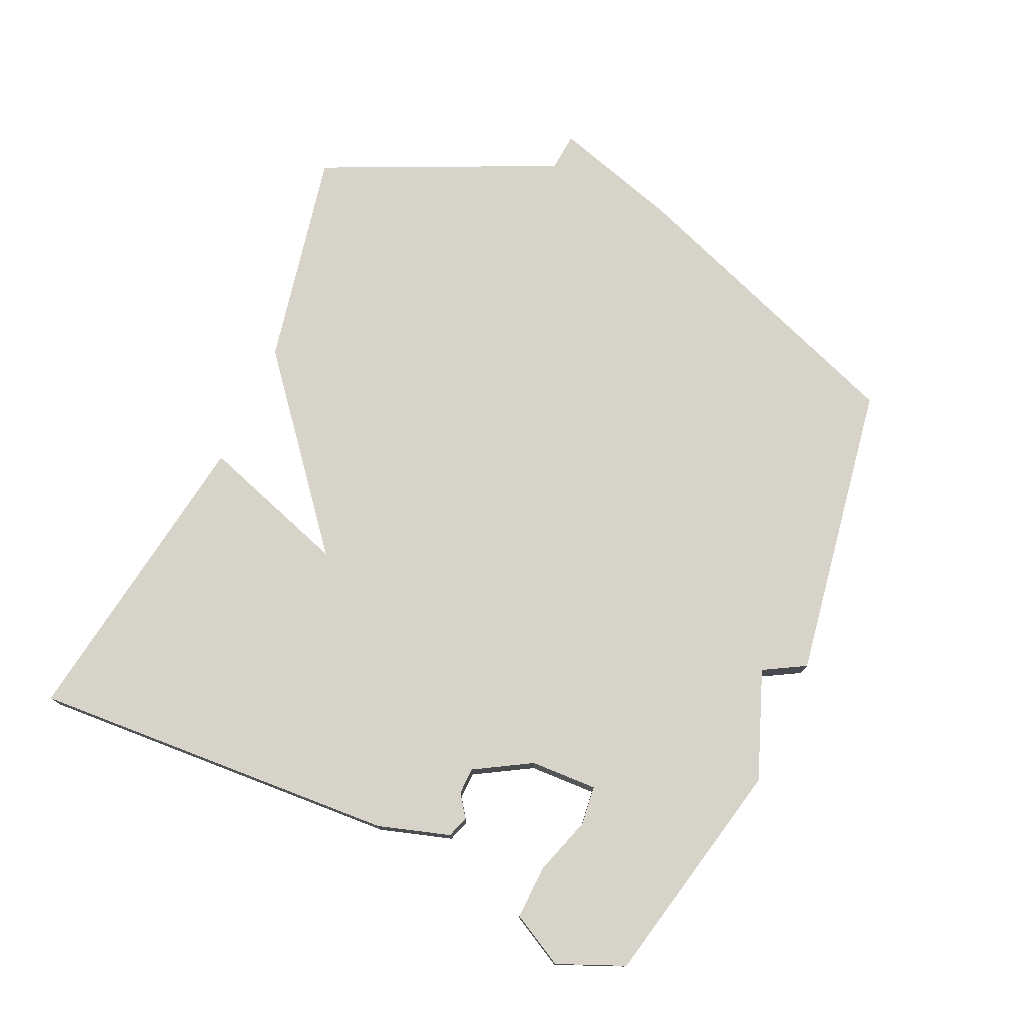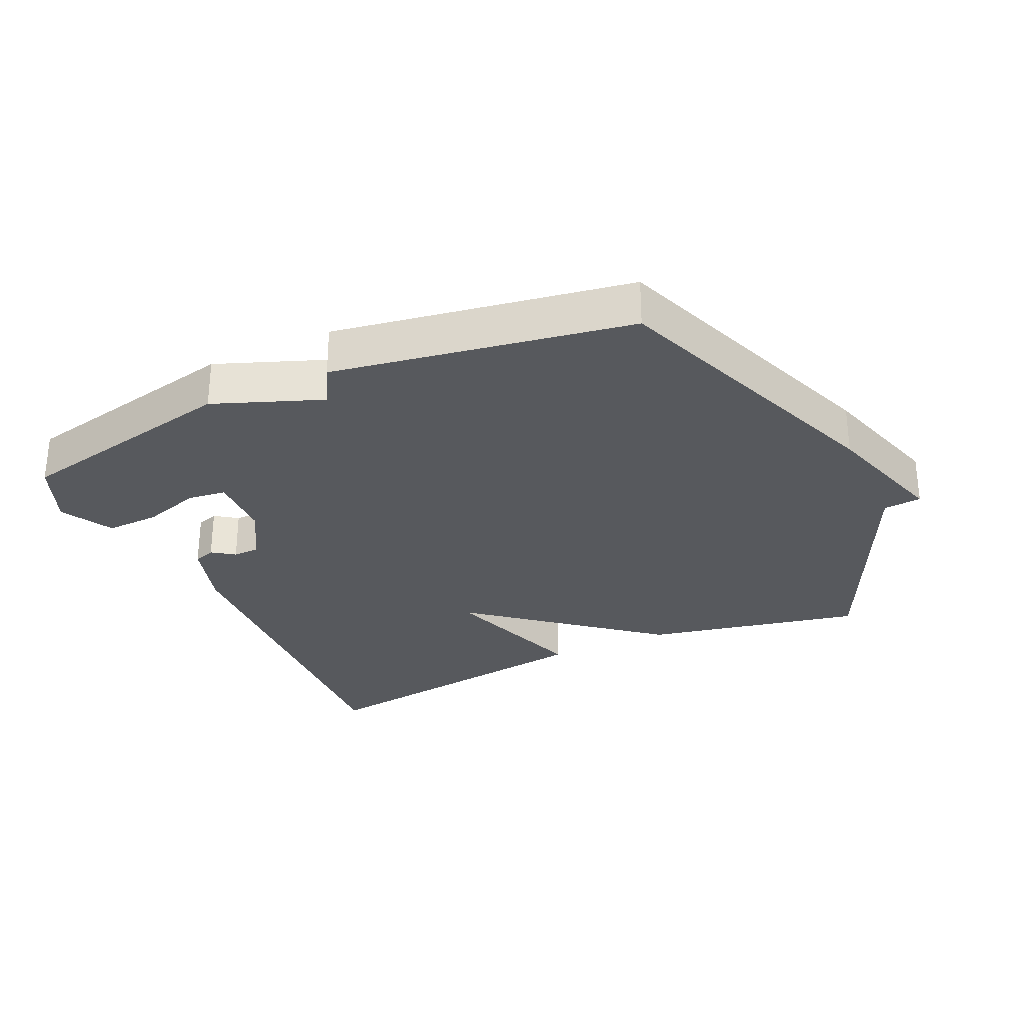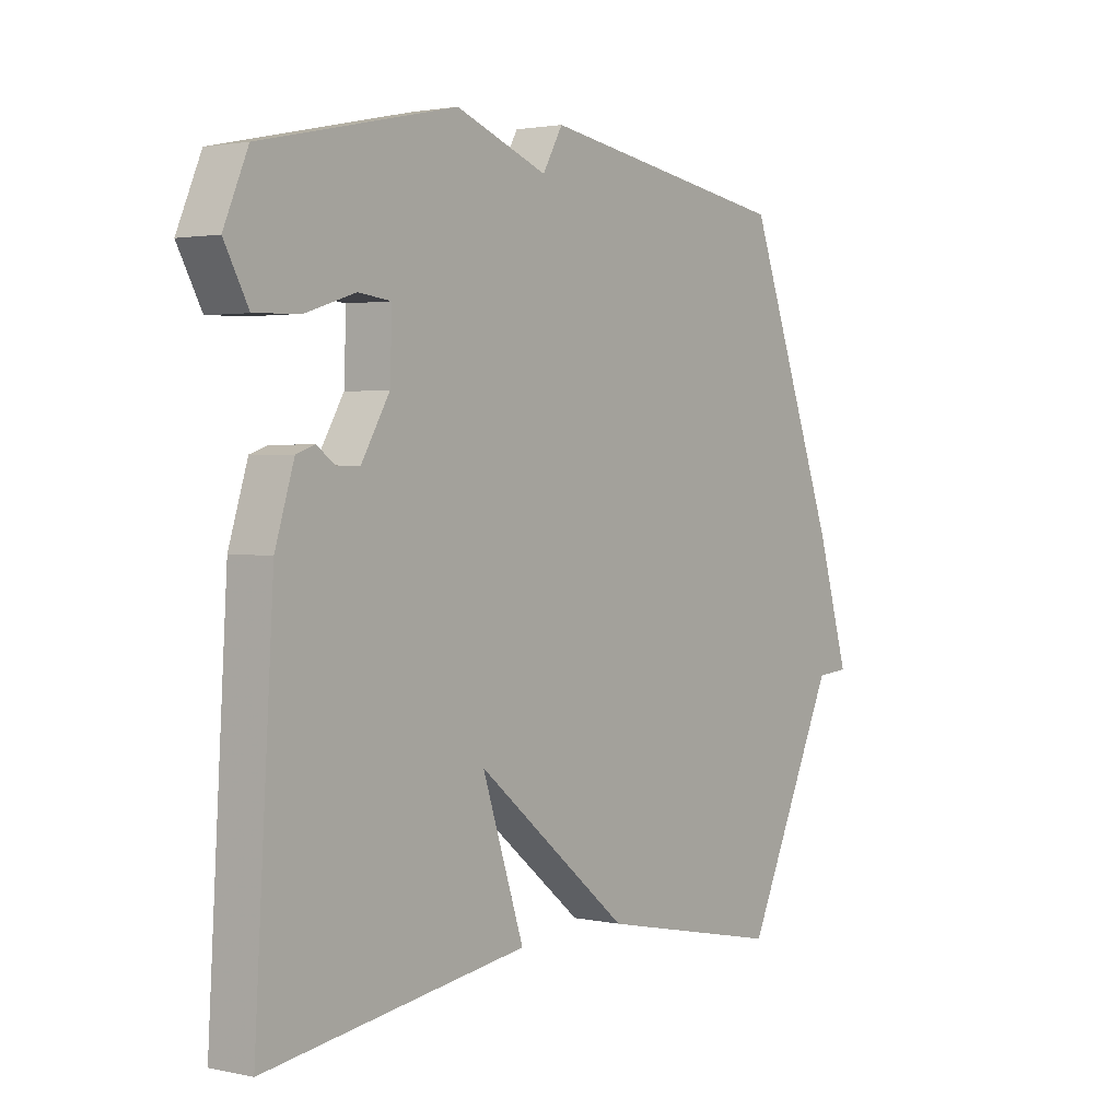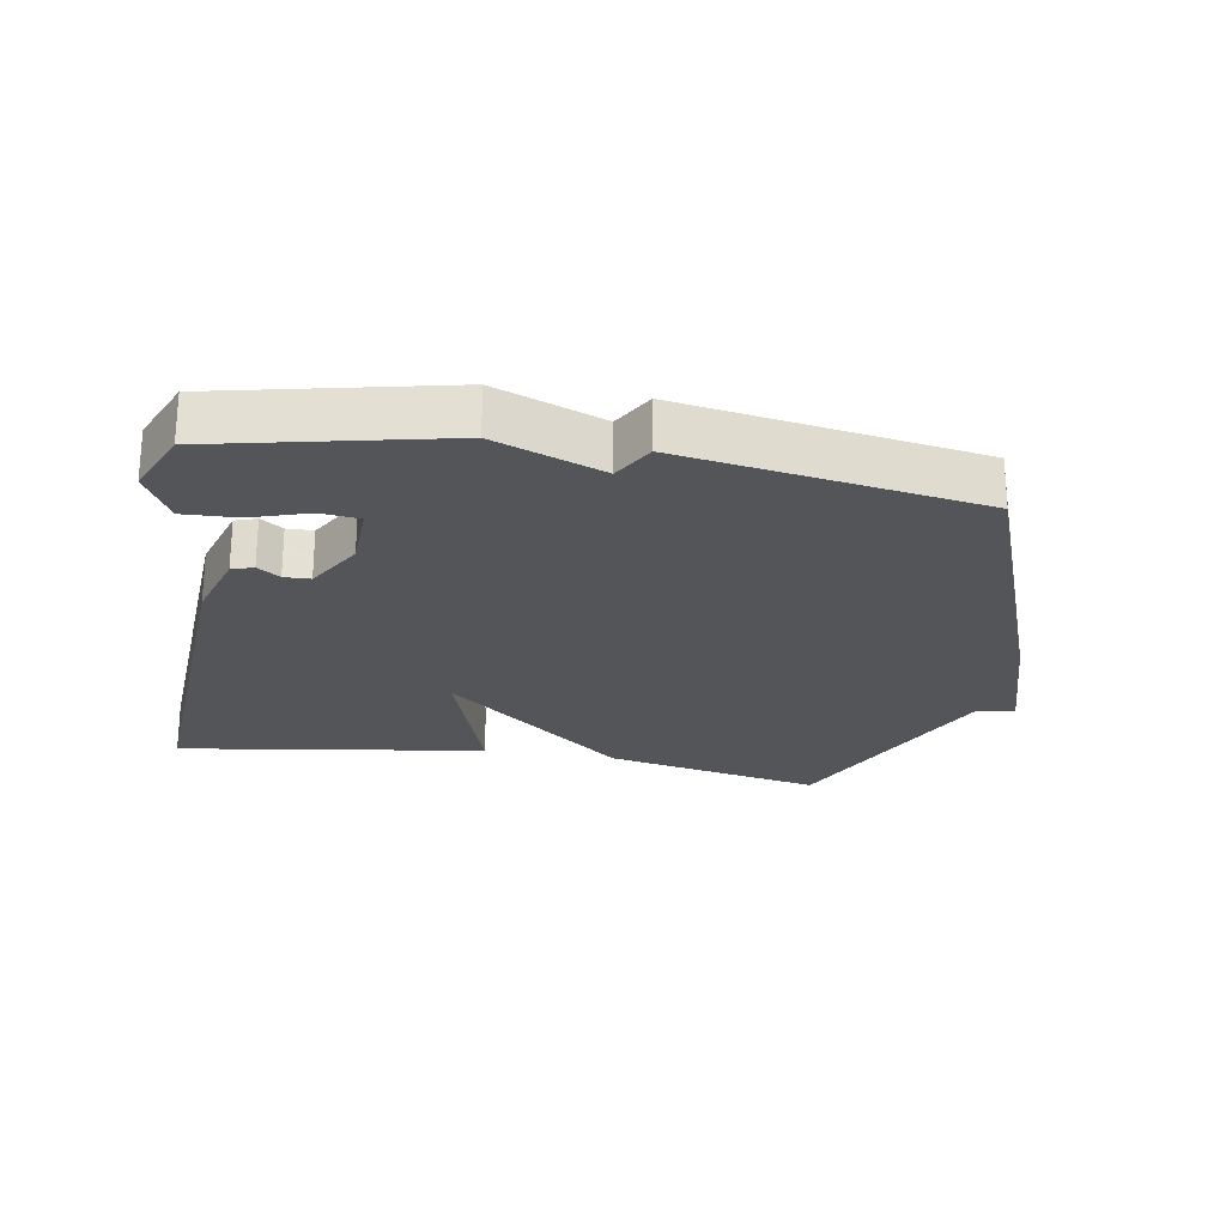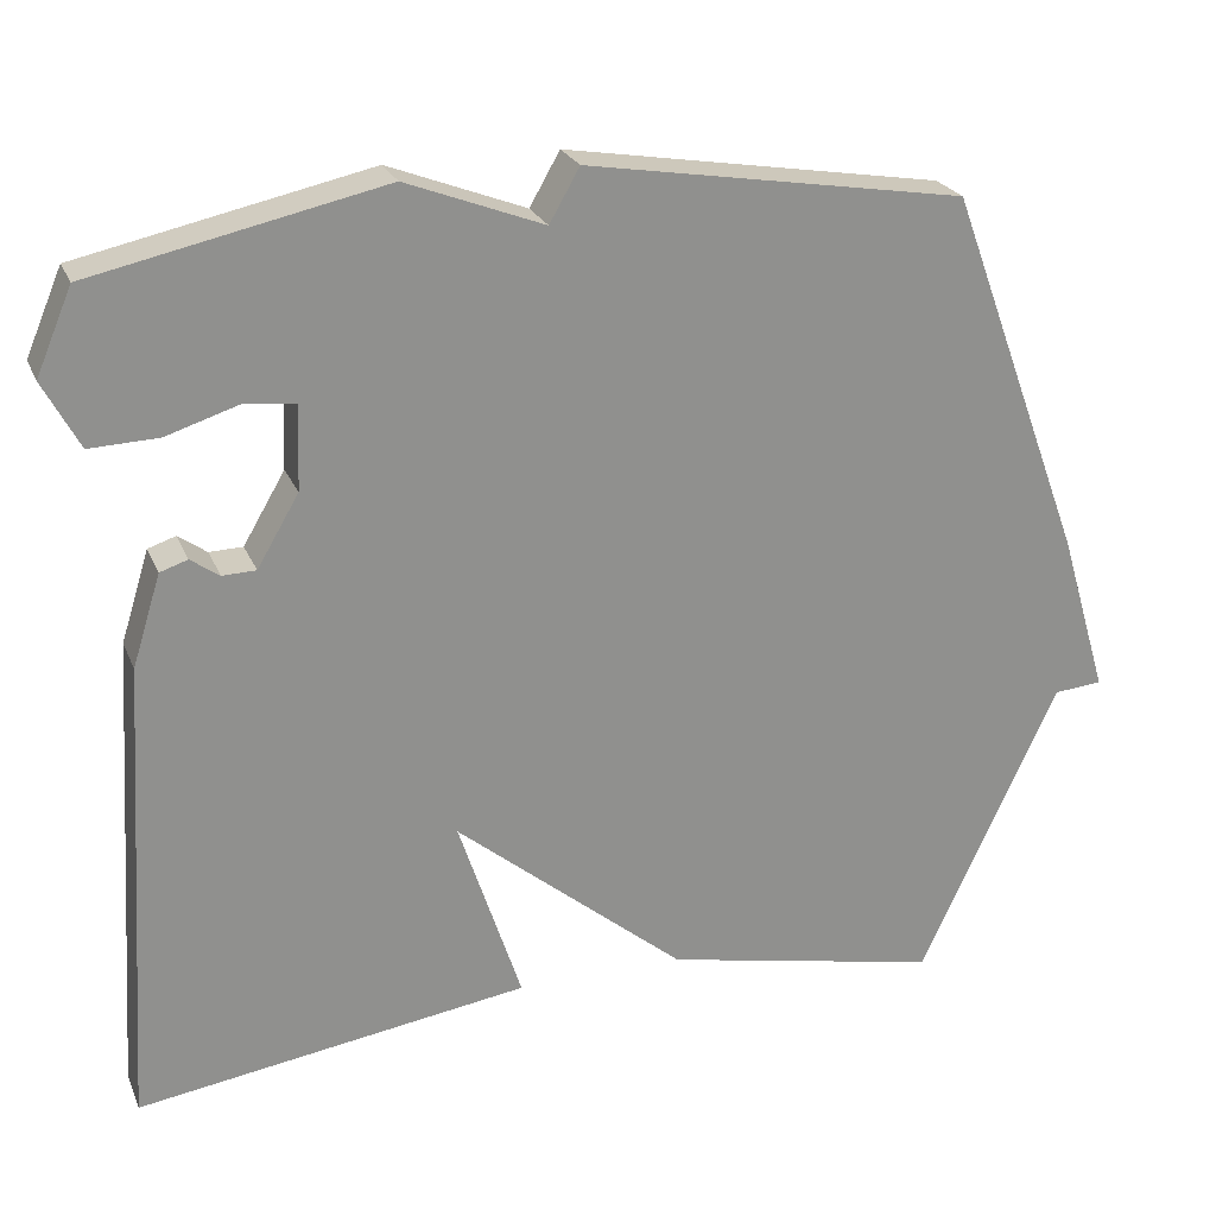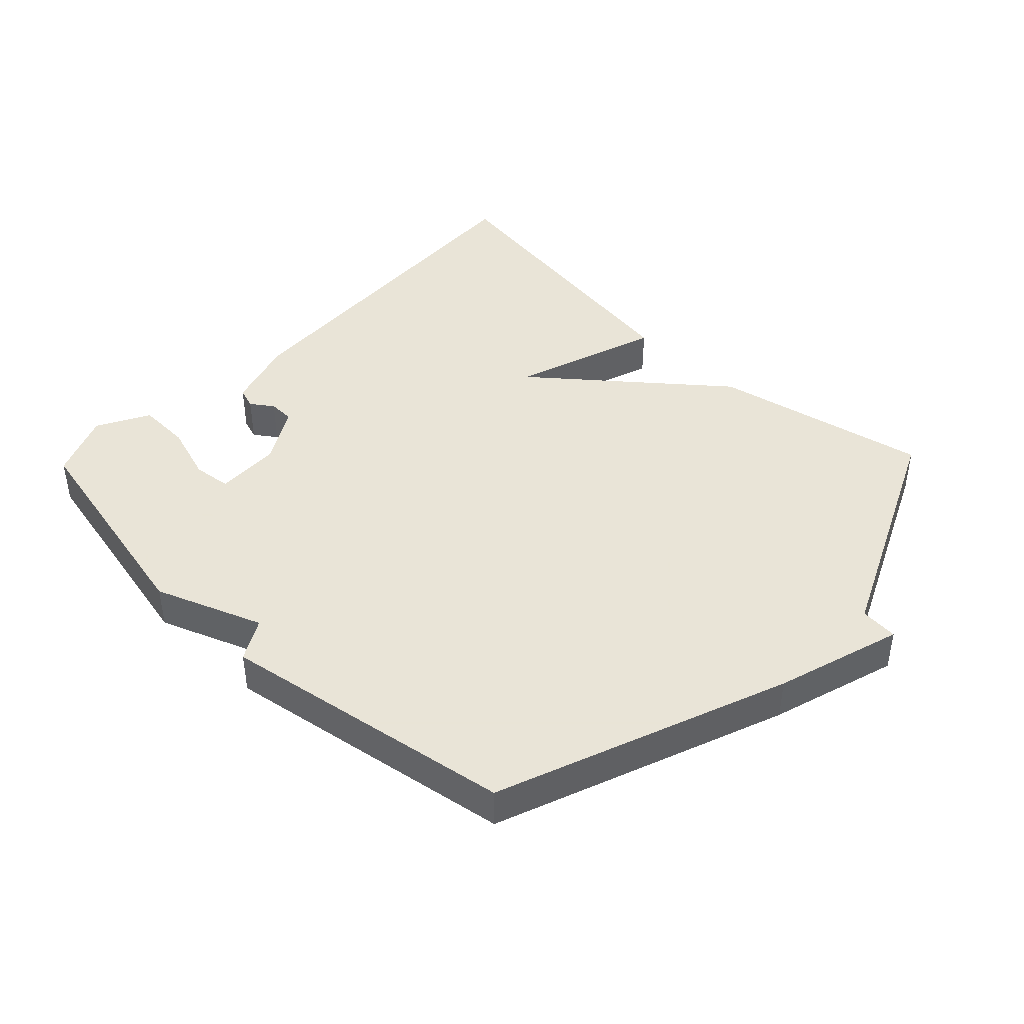
<metadata>
{"format":"obj","ext":"obj","renderer":"f3d","projection":"perspective","resolution":1024,"background":"white","views":[{"elev":76.0,"azim":-65.5,"up":"+Y"},{"elev":-29.3,"azim":24.8,"up":"+Y"},{"elev":2.2,"azim":-52.8,"up":"+Z"},{"elev":-24.1,"azim":-9.5,"up":"+Y"},{"elev":24.0,"azim":-18.9,"up":"+Z"},{"elev":42.8,"azim":43.9,"up":"+Y"}]}
</metadata>
<code>
v -0.5 0.07 0.5
v -0.153 0.07 0.575
v 0.011 0.07 0.512
v 0.047 0.07 0.575
v 0.5 0.07 0.5
v 0.665 0.07 0.055
v 0.723 0.07 -0.14
v 0.665 0.07 -0.145
v 0.5 0.07 -0.5
v 0.168 0.07 -0.431
v -0.107 0.07 -0.204
v -0.032 0.07 -0.431
v -0.5 0.07 -0.5
v -0.466 0.07 0.06
v -0.432 0.07 0.169
v -0.399 0.07 0.18
v -0.365 0.07 0.156
v -0.325 0.07 0.157
v -0.275 0.07 0.242
v -0.271 0.07 0.343
v -0.33 0.07 0.35
v -0.418 0.07 0.322
v -0.5 0.07 0.319
v -0.543 0.07 0.399
v -0.5 0 0.5
v -0.153 0 0.575
v 0.011 0 0.512
v 0.047 0 0.575
v 0.5 0 0.5
v 0.665 0 0.055
v 0.723 0 -0.14
v 0.665 0 -0.145
v 0.5 0 -0.5
v 0.168 0 -0.431
v -0.107 0 -0.204
v -0.032 0 -0.431
v -0.5 0 -0.5
v -0.466 0 0.06
v -0.432 0 0.169
v -0.399 0 0.18
v -0.365 0 0.156
v -0.325 0 0.157
v -0.275 0 0.242
v -0.271 0 0.343
v -0.33 0 0.35
v -0.418 0 0.322
v -0.5 0 0.319
v -0.543 0 0.399
f 1 2 3
f 24 1 3
f 23 24 3
f 22 23 3
f 21 22 3
f 20 21 3
f 19 20 3
f 18 19 3
f 15 16 17
f 14 15 17
f 13 14 17
f 12 13 17
f 11 12 17
f 11 17 18
f 10 11 18
f 9 10 18
f 8 9 18
f 6 7 8
f 5 6 8
f 4 5 8
f 3 4 8
f 3 8 18
f 27 26 25
f 27 25 48
f 27 48 47
f 27 47 46
f 27 46 45
f 27 45 44
f 27 44 43
f 27 43 42
f 41 40 39
f 41 39 38
f 41 38 37
f 41 37 36
f 41 36 35
f 42 41 35
f 42 35 34
f 42 34 33
f 42 33 32
f 32 31 30
f 32 30 29
f 32 29 28
f 32 28 27
f 42 32 27
f 1 25 26 2
f 2 26 27 3
f 3 27 28 4
f 4 28 29 5
f 5 29 30 6
f 6 30 31 7
f 7 31 32 8
f 8 32 33 9
f 9 33 34 10
f 10 34 35 11
f 11 35 36 12
f 12 36 37 13
f 13 37 38 14
f 14 38 39 15
f 15 39 40 16
f 16 40 41 17
f 17 41 42 18
f 18 42 43 19
f 19 43 44 20
f 20 44 45 21
f 21 45 46 22
f 22 46 47 23
f 23 47 48 24
f 24 48 25 1

</code>
